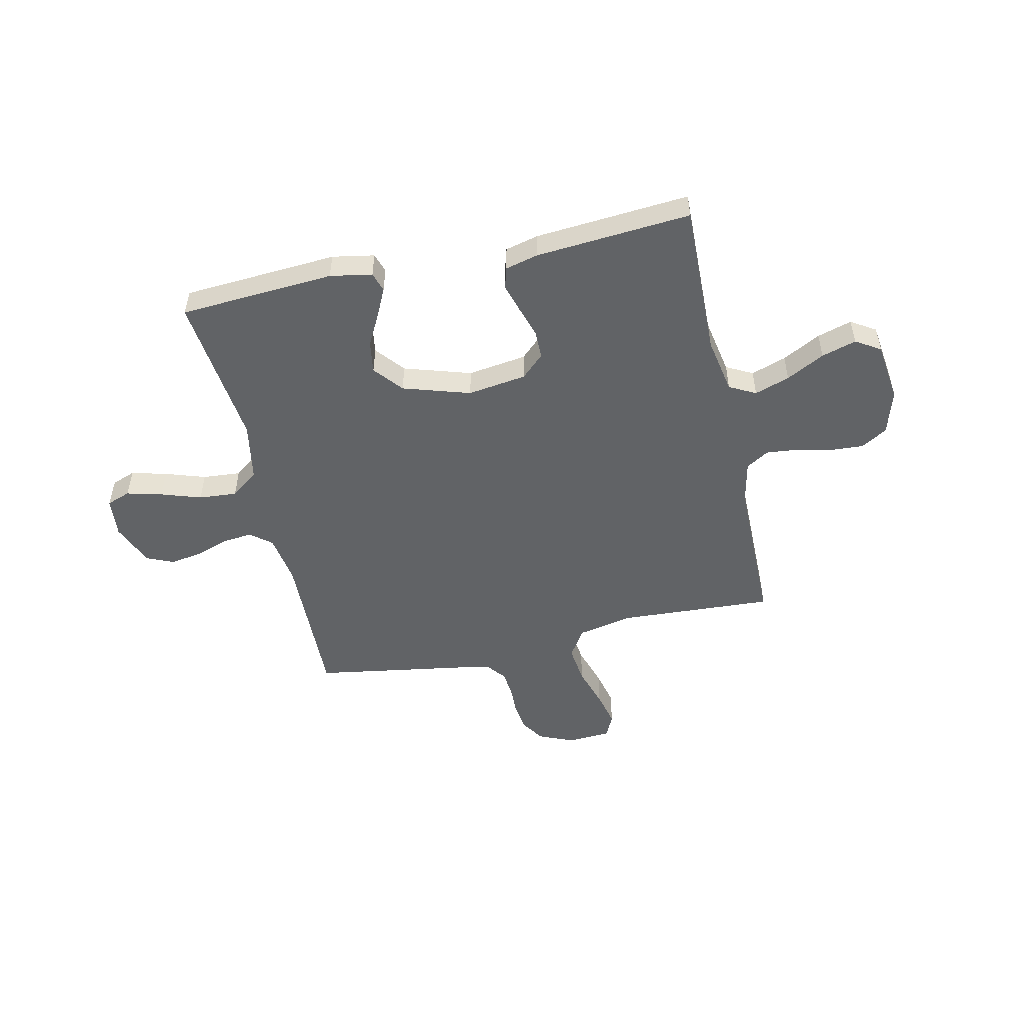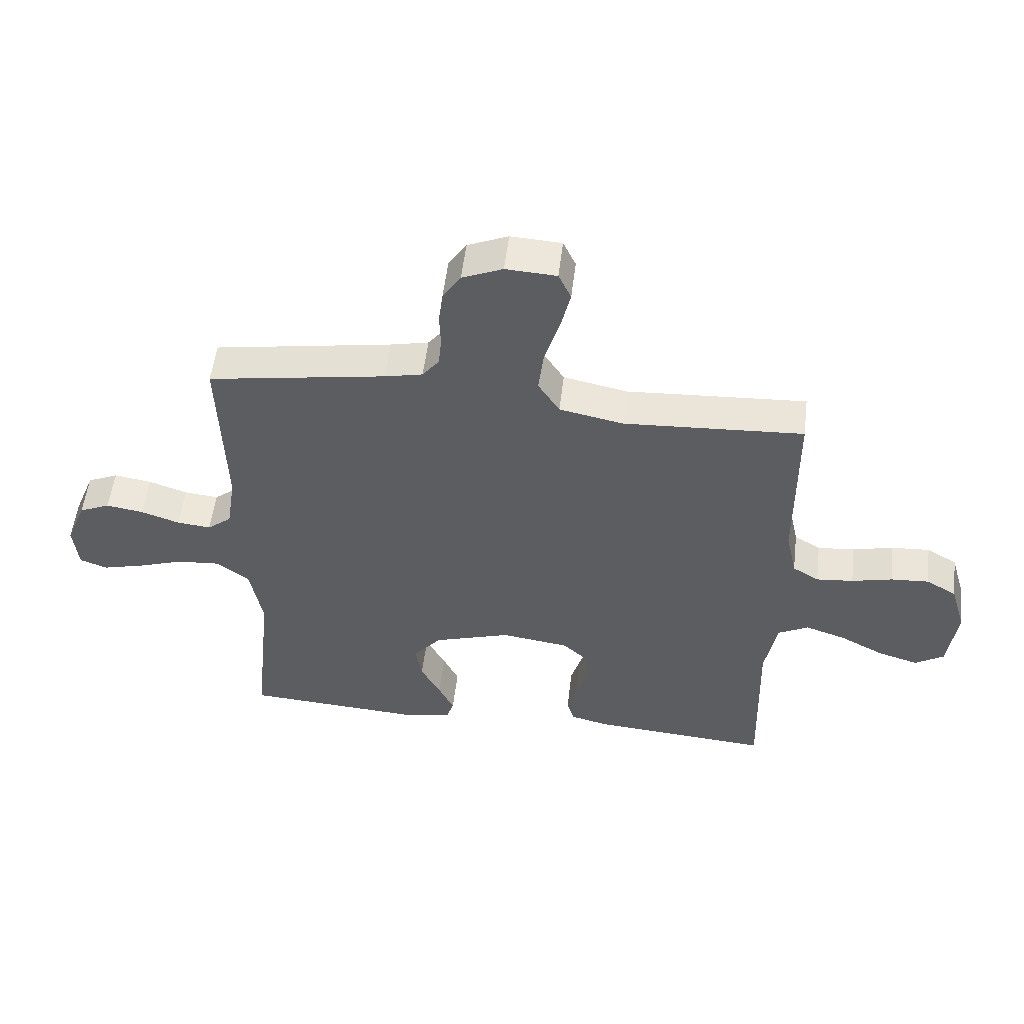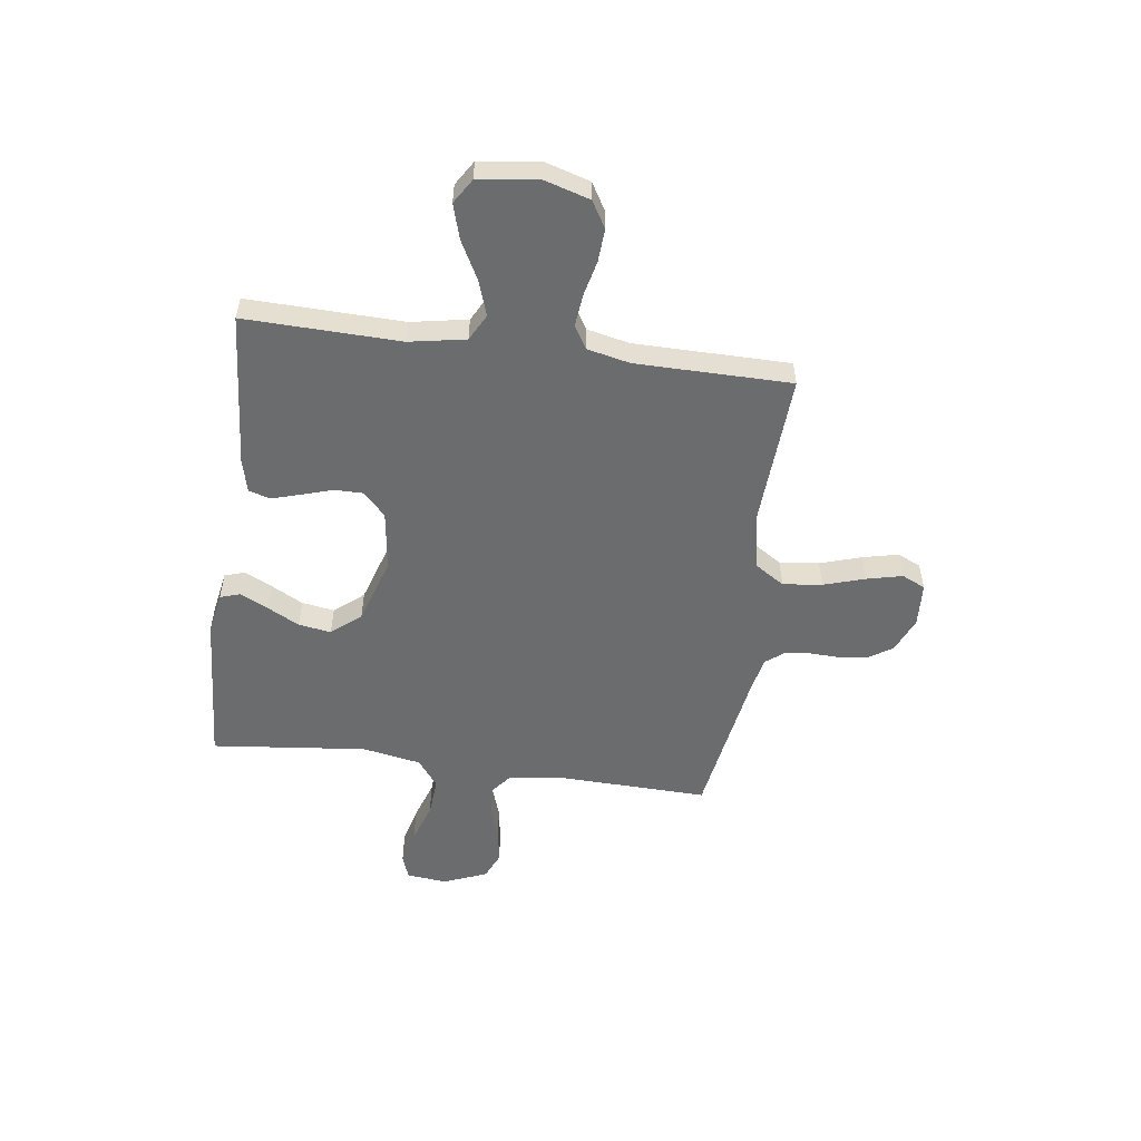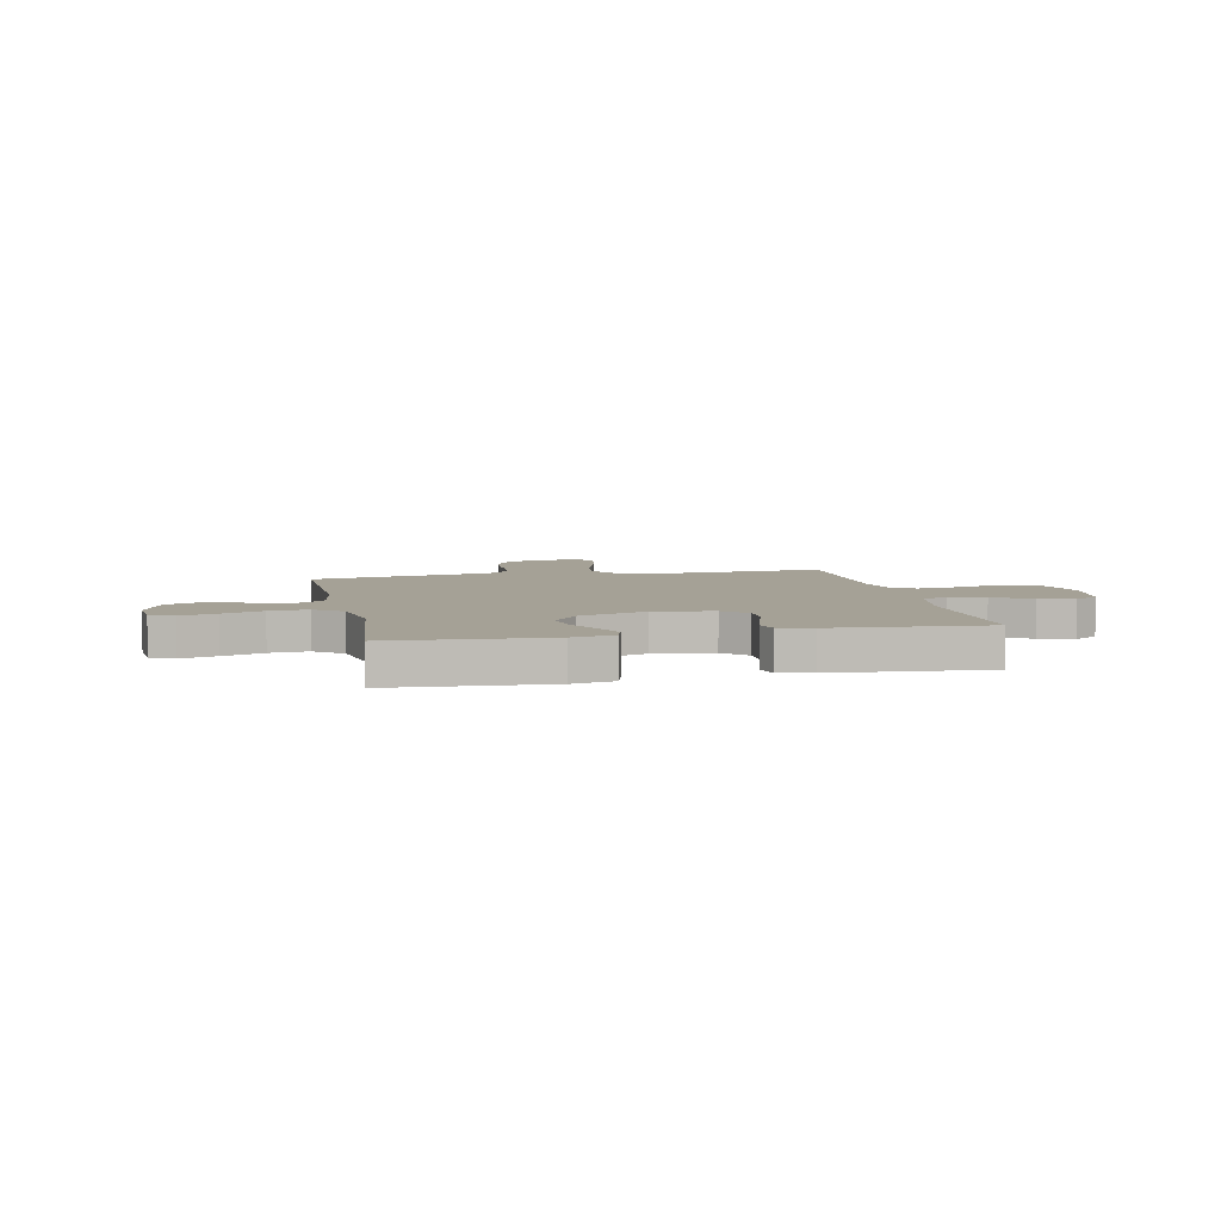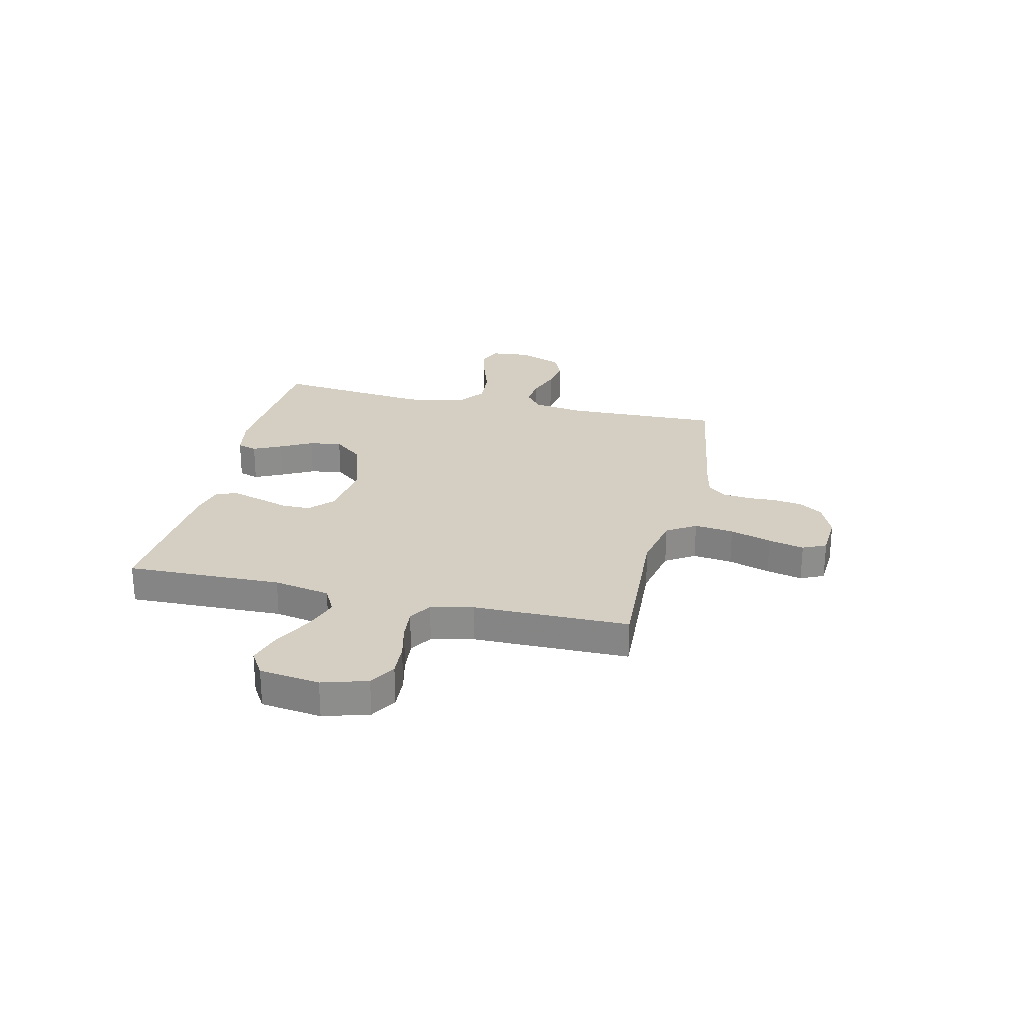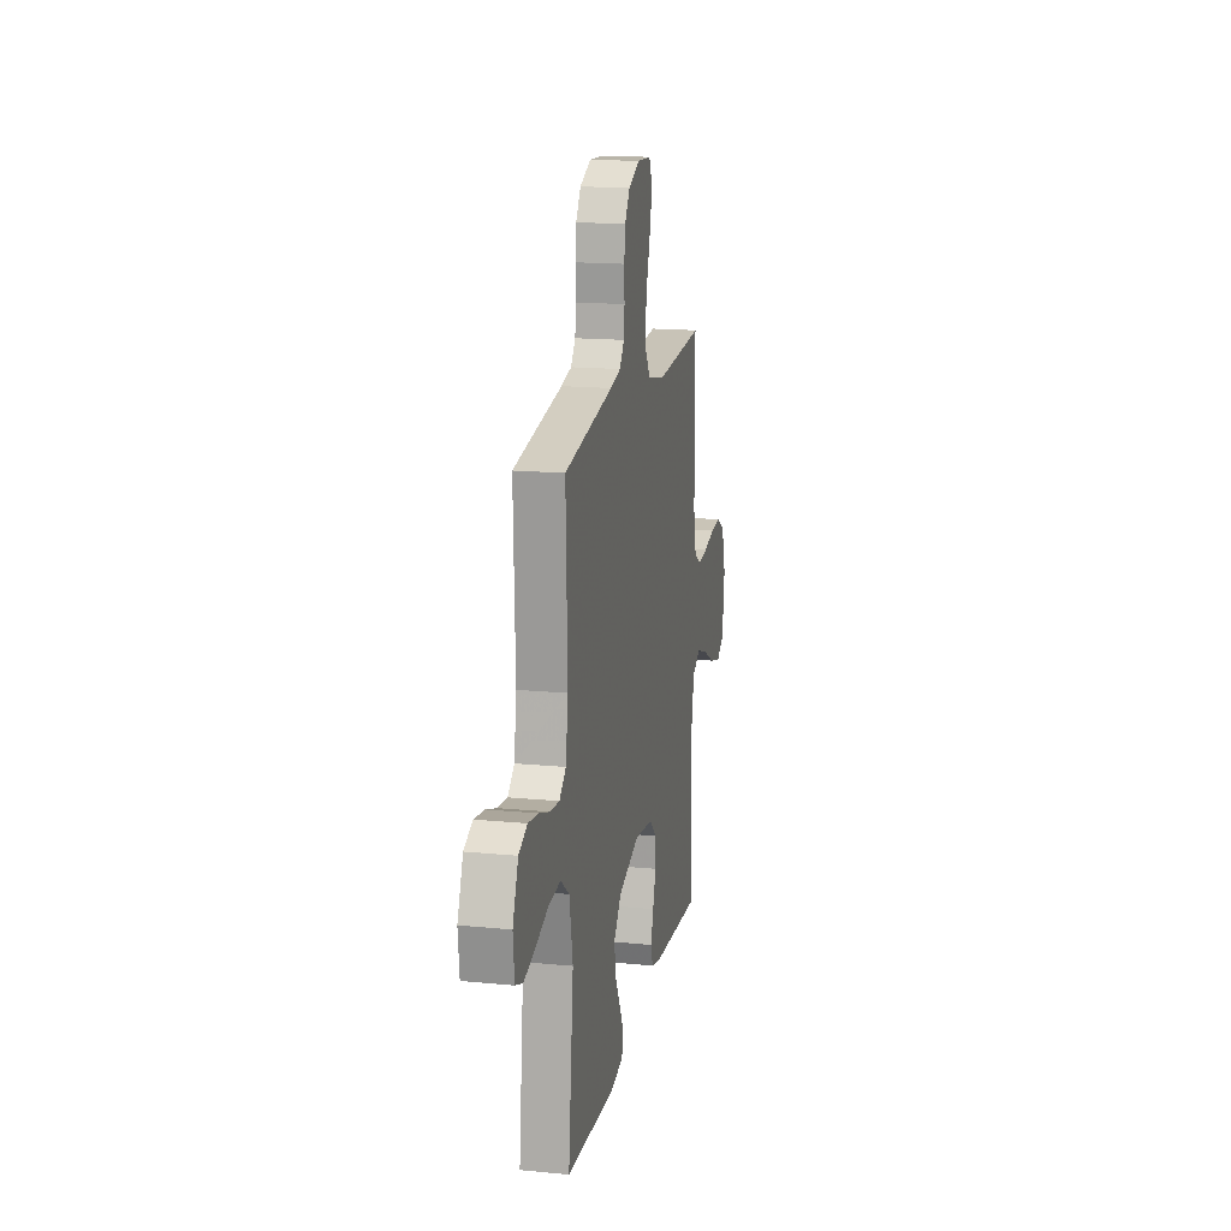
<metadata>
{"format":"obj","ext":"obj","renderer":"f3d","projection":"perspective","resolution":1024,"background":"white","views":[{"elev":-50.8,"azim":-167.4,"up":"+Y"},{"elev":53.4,"azim":-173.2,"up":"+Z"},{"elev":-53.6,"azim":-97.7,"up":"+Y"},{"elev":6.1,"azim":168.1,"up":"+Y"},{"elev":25.8,"azim":-76.8,"up":"+Y"},{"elev":16.6,"azim":101.2,"up":"+Z"}]}
</metadata>
<code>
v -0.5 0.07 0.5
v -0.2 0.07 0.483
v -0.092 0.07 0.505
v -0.056 0.07 0.561
v -0.065 0.07 0.637
v -0.09 0.07 0.717
v -0.106 0.07 0.786
v -0.085 0.07 0.831
v 0 0.07 0.836
v 0.068 0.07 0.807
v 0.098 0.07 0.761
v 0.105 0.07 0.706
v 0.103 0.07 0.649
v 0.108 0.07 0.599
v 0.136 0.07 0.563
v 0.2 0.07 0.549
v 0.5 0.07 0.5
v 0.491 0.07 0.2
v 0.506 0.07 0.102
v 0.547 0.07 0.069
v 0.604 0.07 0.075
v 0.669 0.07 0.097
v 0.732 0.07 0.107
v 0.784 0.07 0.084
v 0.818 0.07 0
v 0.81 0.07 -0.078
v 0.764 0.07 -0.095
v 0.695 0.07 -0.077
v 0.617 0.07 -0.051
v 0.543 0.07 -0.045
v 0.489 0.07 -0.086
v 0.468 0.07 -0.2
v 0.5 0.07 -0.5
v 0.2 0.07 -0.519
v 0.119 0.07 -0.504
v 0.107 0.07 -0.466
v 0.133 0.07 -0.412
v 0.166 0.07 -0.35
v 0.176 0.07 -0.287
v 0.13 0.07 -0.231
v 0 0.07 -0.19
v -0.114 0.07 -0.206
v -0.159 0.07 -0.248
v -0.159 0.07 -0.304
v -0.14 0.07 -0.365
v -0.124 0.07 -0.42
v -0.136 0.07 -0.461
v -0.2 0.07 -0.477
v -0.5 0.07 -0.5
v -0.492 0.07 -0.2
v -0.512 0.07 -0.091
v -0.563 0.07 -0.064
v -0.631 0.07 -0.087
v -0.705 0.07 -0.126
v -0.772 0.07 -0.146
v -0.82 0.07 -0.116
v -0.835 0.07 0
v -0.809 0.07 0.087
v -0.758 0.07 0.117
v -0.694 0.07 0.113
v -0.626 0.07 0.097
v -0.564 0.07 0.091
v -0.52 0.07 0.118
v -0.502 0.07 0.2
v -0.5 0 0.5
v -0.2 0 0.483
v -0.092 0 0.505
v -0.056 0 0.561
v -0.065 0 0.637
v -0.09 0 0.717
v -0.106 0 0.786
v -0.085 0 0.831
v 0 0 0.836
v 0.068 0 0.807
v 0.098 0 0.761
v 0.105 0 0.706
v 0.103 0 0.649
v 0.108 0 0.599
v 0.136 0 0.563
v 0.2 0 0.549
v 0.5 0 0.5
v 0.491 0 0.2
v 0.506 0 0.102
v 0.547 0 0.069
v 0.604 0 0.075
v 0.669 0 0.097
v 0.732 0 0.107
v 0.784 0 0.084
v 0.818 0 0
v 0.81 0 -0.078
v 0.764 0 -0.095
v 0.695 0 -0.077
v 0.617 0 -0.051
v 0.543 0 -0.045
v 0.489 0 -0.086
v 0.468 0 -0.2
v 0.5 0 -0.5
v 0.2 0 -0.519
v 0.119 0 -0.504
v 0.107 0 -0.466
v 0.133 0 -0.412
v 0.166 0 -0.35
v 0.176 0 -0.287
v 0.13 0 -0.231
v 0 0 -0.19
v -0.114 0 -0.206
v -0.159 0 -0.248
v -0.159 0 -0.304
v -0.14 0 -0.365
v -0.124 0 -0.42
v -0.136 0 -0.461
v -0.2 0 -0.477
v -0.5 0 -0.5
v -0.492 0 -0.2
v -0.512 0 -0.091
v -0.563 0 -0.064
v -0.631 0 -0.087
v -0.705 0 -0.126
v -0.772 0 -0.146
v -0.82 0 -0.116
v -0.835 0 0
v -0.809 0 0.087
v -0.758 0 0.117
v -0.694 0 0.113
v -0.626 0 0.097
v -0.564 0 0.091
v -0.52 0 0.118
v -0.502 0 0.2
f 59 60 61
f 58 59 61
f 57 58 61
f 56 57 61
f 55 56 61
f 54 55 61
f 53 54 61
f 52 53 61 62
f 51 52 62 63
f 48 49 50
f 47 48 50
f 46 47 50
f 45 46 50
f 44 45 50
f 51 63 64
f 50 51 64
f 44 50 64
f 43 44 64
f 36 37 38
f 35 36 38
f 34 35 38
f 33 34 38
f 32 33 38
f 31 32 38 39
f 30 31 39 40
f 27 28 29
f 26 27 29
f 25 26 29
f 24 25 29
f 23 24 29
f 22 23 29
f 21 22 29
f 20 21 29 30
f 30 40 41
f 20 30 41
f 19 20 41
f 16 17 18
f 19 41 42
f 18 19 42
f 16 18 42
f 15 16 42
f 11 12 13
f 10 11 13
f 9 10 13
f 8 9 13
f 7 8 13
f 6 7 13
f 5 6 13
f 4 5 13 14
f 64 1 2
f 43 64 2
f 42 43 2
f 14 15 42
f 4 14 42
f 3 4 42
f 2 3 42
f 125 124 123
f 125 123 122
f 125 122 121
f 125 121 120
f 125 120 119
f 125 119 118
f 125 118 117
f 126 125 117 116
f 127 126 116 115
f 114 113 112
f 114 112 111
f 114 111 110
f 114 110 109
f 114 109 108
f 128 127 115
f 128 115 114
f 128 114 108
f 128 108 107
f 102 101 100
f 102 100 99
f 102 99 98
f 102 98 97
f 102 97 96
f 103 102 96 95
f 104 103 95 94
f 93 92 91
f 93 91 90
f 93 90 89
f 93 89 88
f 93 88 87
f 93 87 86
f 93 86 85
f 94 93 85 84
f 105 104 94
f 105 94 84
f 105 84 83
f 82 81 80
f 106 105 83
f 106 83 82
f 106 82 80
f 106 80 79
f 77 76 75
f 77 75 74
f 77 74 73
f 77 73 72
f 77 72 71
f 77 71 70
f 77 70 69
f 78 77 69 68
f 66 65 128
f 66 128 107
f 66 107 106
f 106 79 78
f 106 78 68
f 106 68 67
f 106 67 66
f 1 65 66 2
f 2 66 67 3
f 3 67 68 4
f 4 68 69 5
f 5 69 70 6
f 6 70 71 7
f 7 71 72 8
f 8 72 73 9
f 9 73 74 10
f 10 74 75 11
f 11 75 76 12
f 12 76 77 13
f 13 77 78 14
f 14 78 79 15
f 15 79 80 16
f 16 80 81 17
f 17 81 82 18
f 18 82 83 19
f 19 83 84 20
f 20 84 85 21
f 21 85 86 22
f 22 86 87 23
f 23 87 88 24
f 24 88 89 25
f 25 89 90 26
f 26 90 91 27
f 27 91 92 28
f 28 92 93 29
f 29 93 94 30
f 30 94 95 31
f 31 95 96 32
f 32 96 97 33
f 33 97 98 34
f 34 98 99 35
f 35 99 100 36
f 36 100 101 37
f 37 101 102 38
f 38 102 103 39
f 39 103 104 40
f 40 104 105 41
f 41 105 106 42
f 42 106 107 43
f 43 107 108 44
f 44 108 109 45
f 45 109 110 46
f 46 110 111 47
f 47 111 112 48
f 48 112 113 49
f 49 113 114 50
f 50 114 115 51
f 51 115 116 52
f 52 116 117 53
f 53 117 118 54
f 54 118 119 55
f 55 119 120 56
f 56 120 121 57
f 57 121 122 58
f 58 122 123 59
f 59 123 124 60
f 60 124 125 61
f 61 125 126 62
f 62 126 127 63
f 63 127 128 64
f 64 128 65 1

</code>
